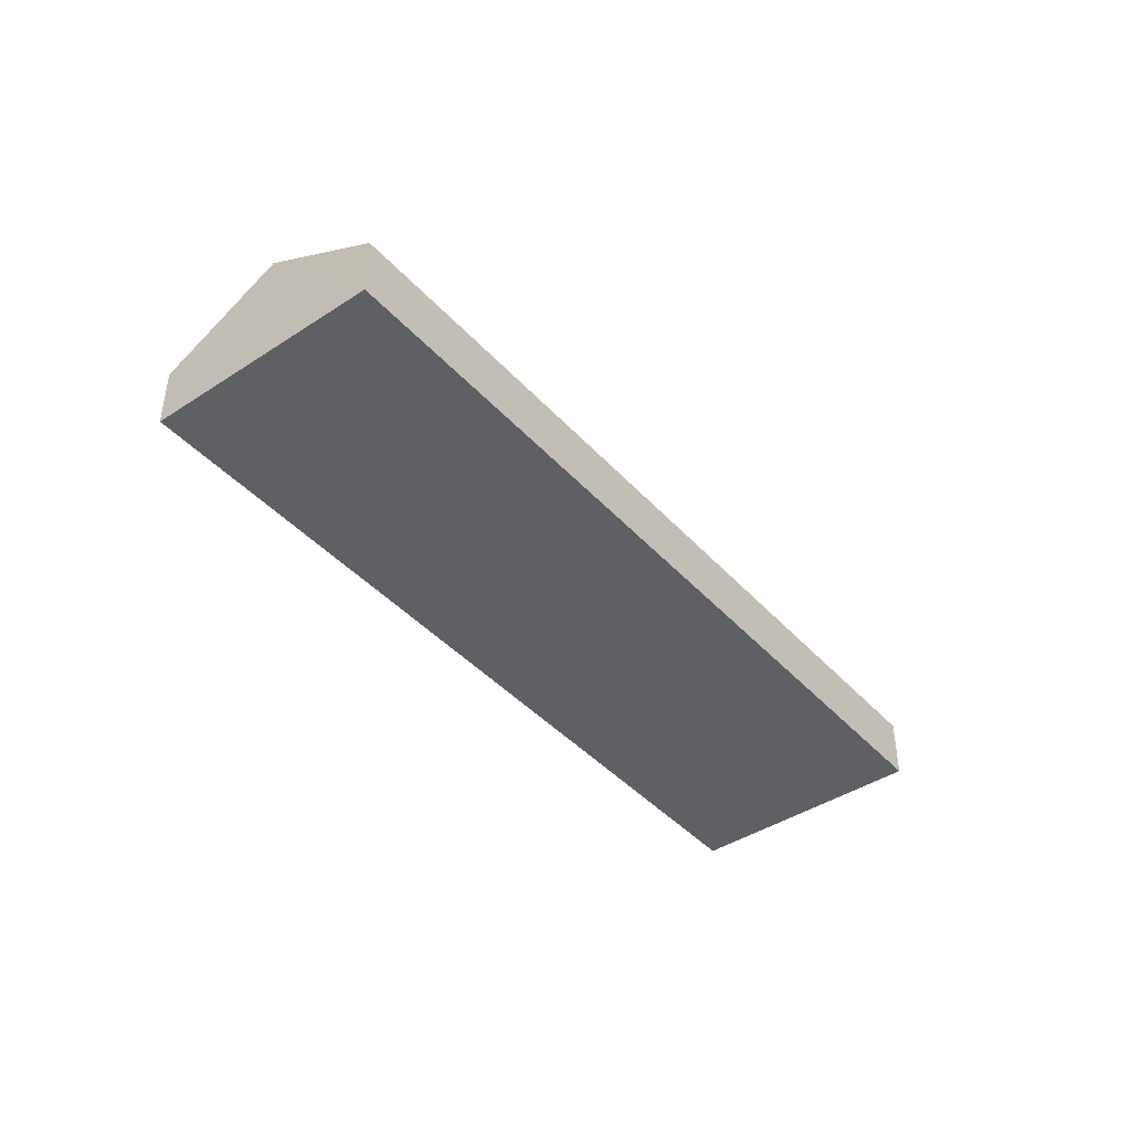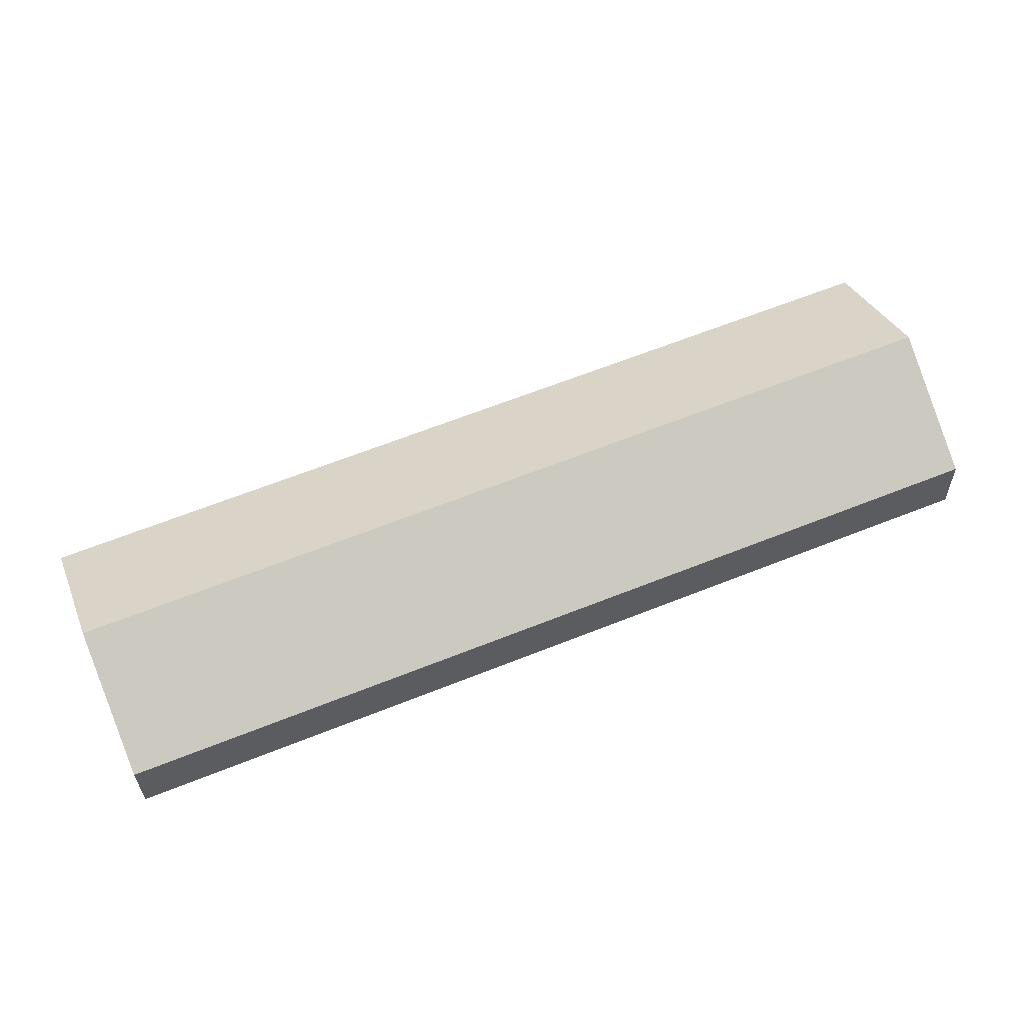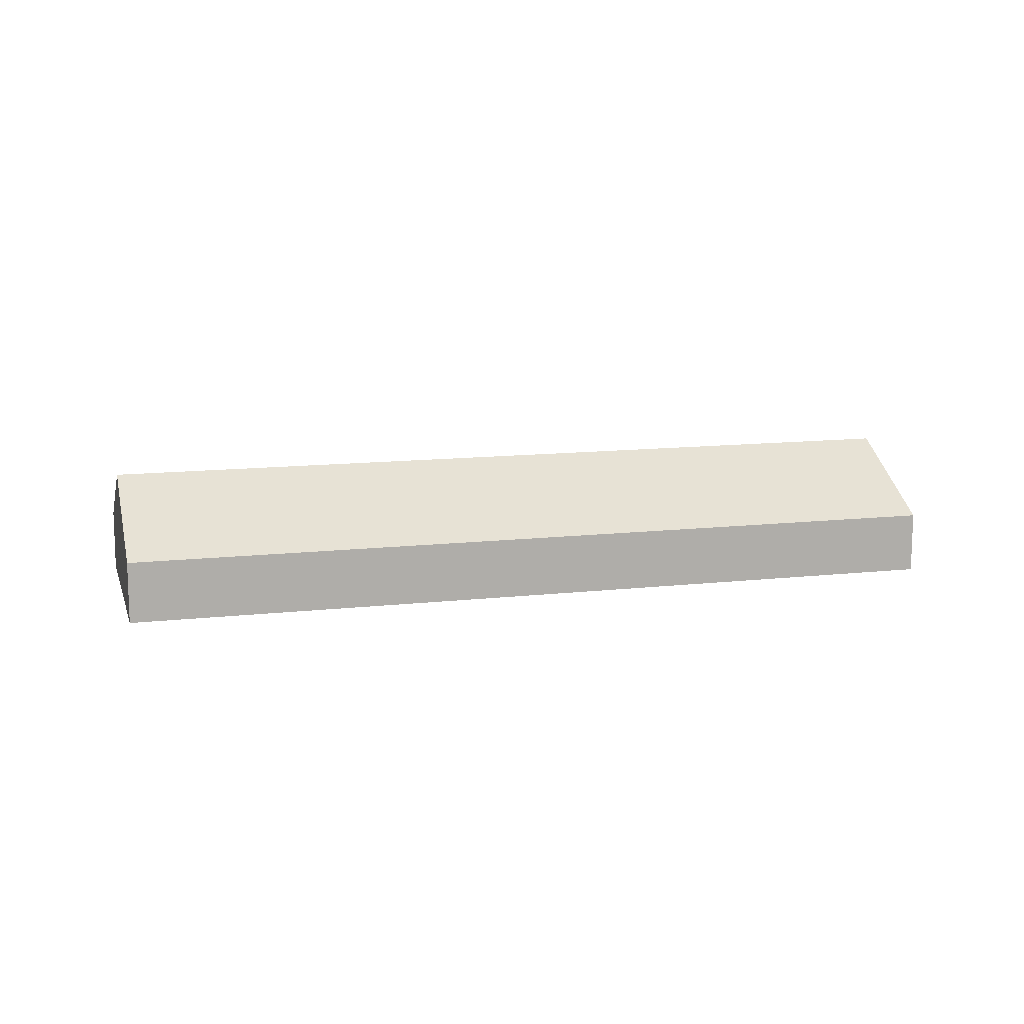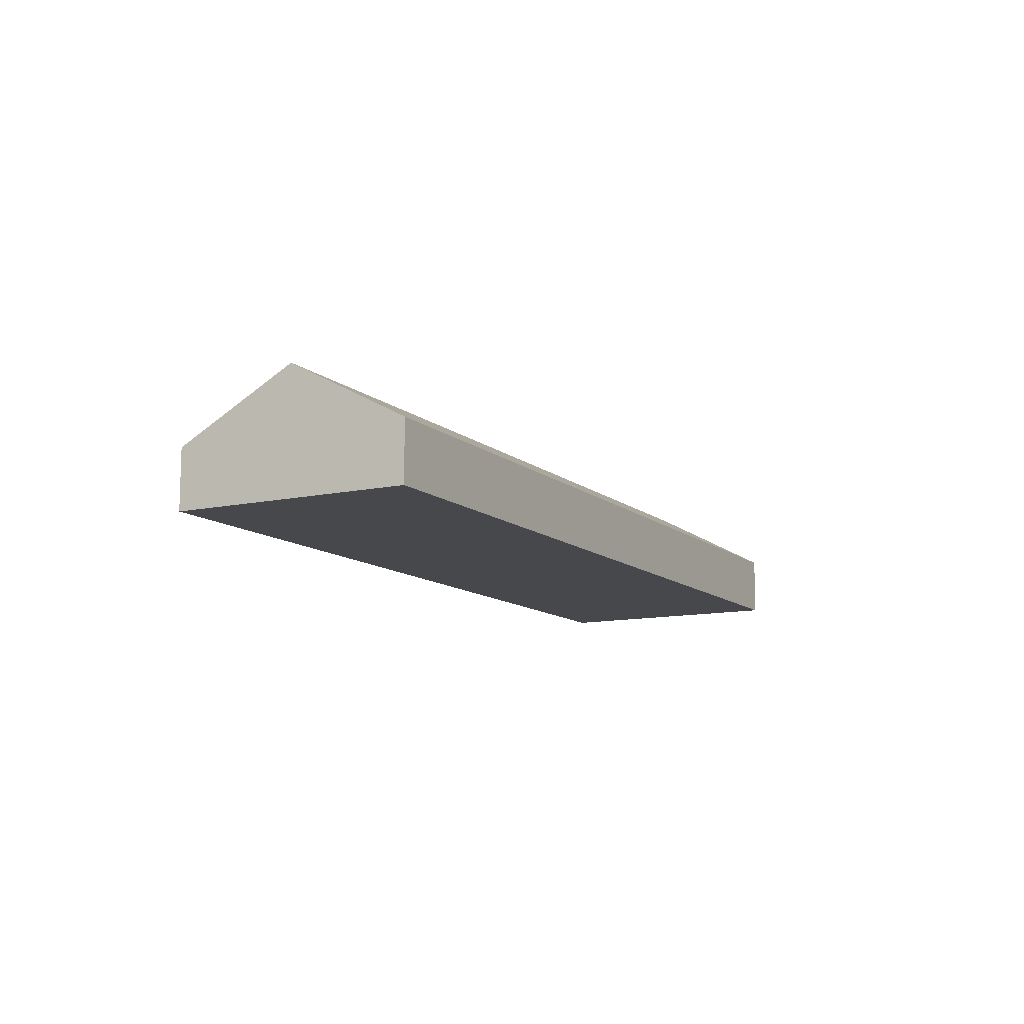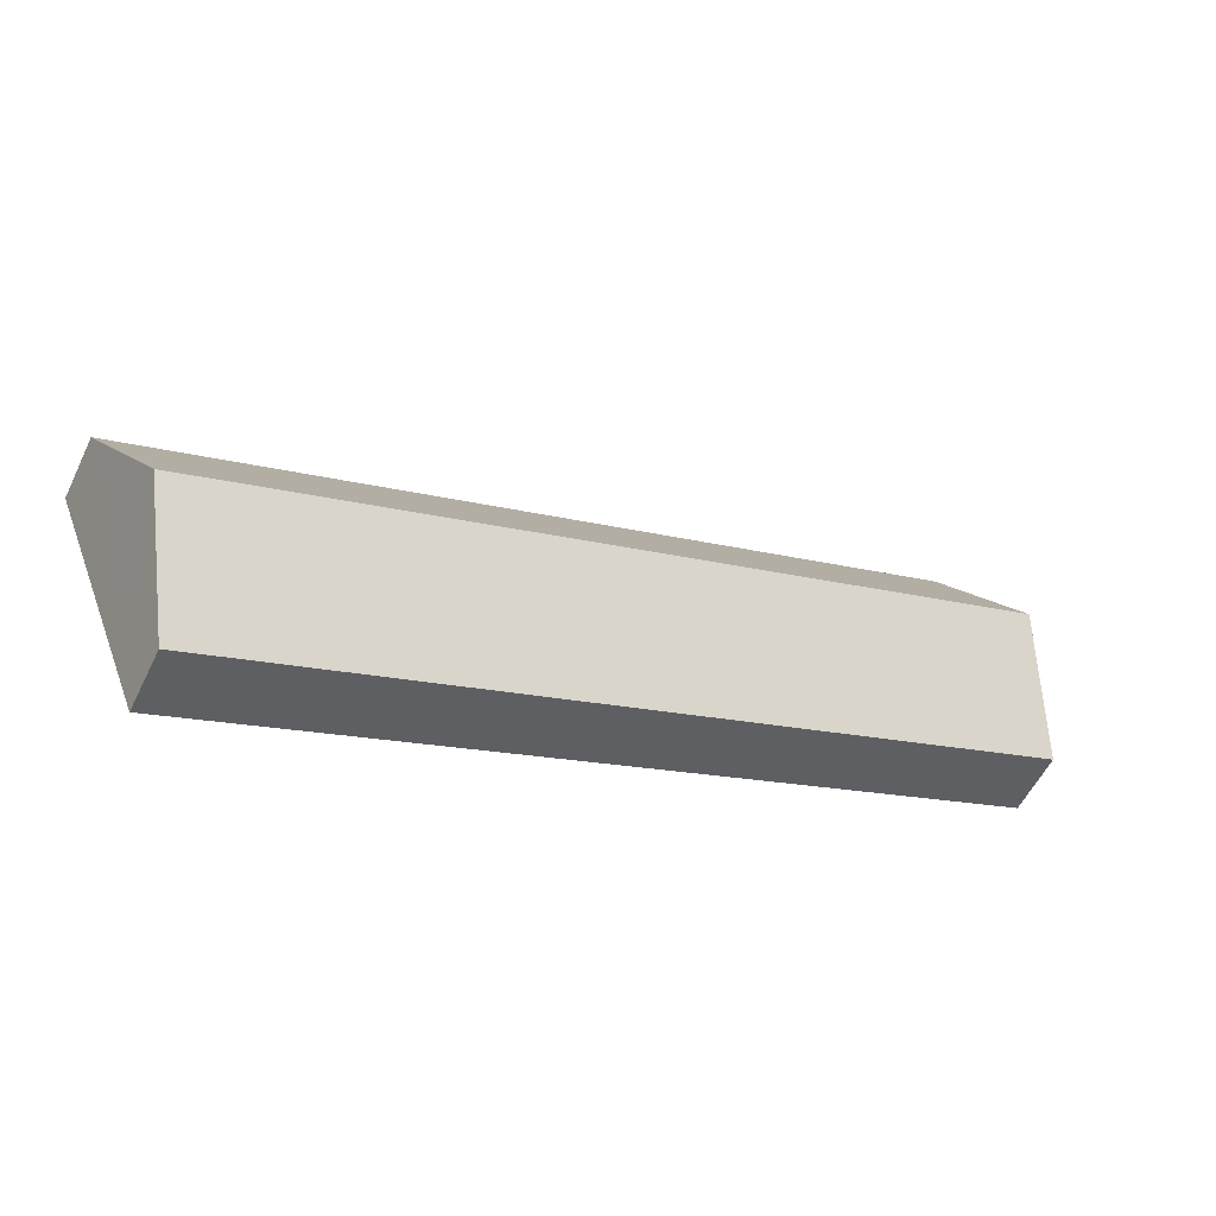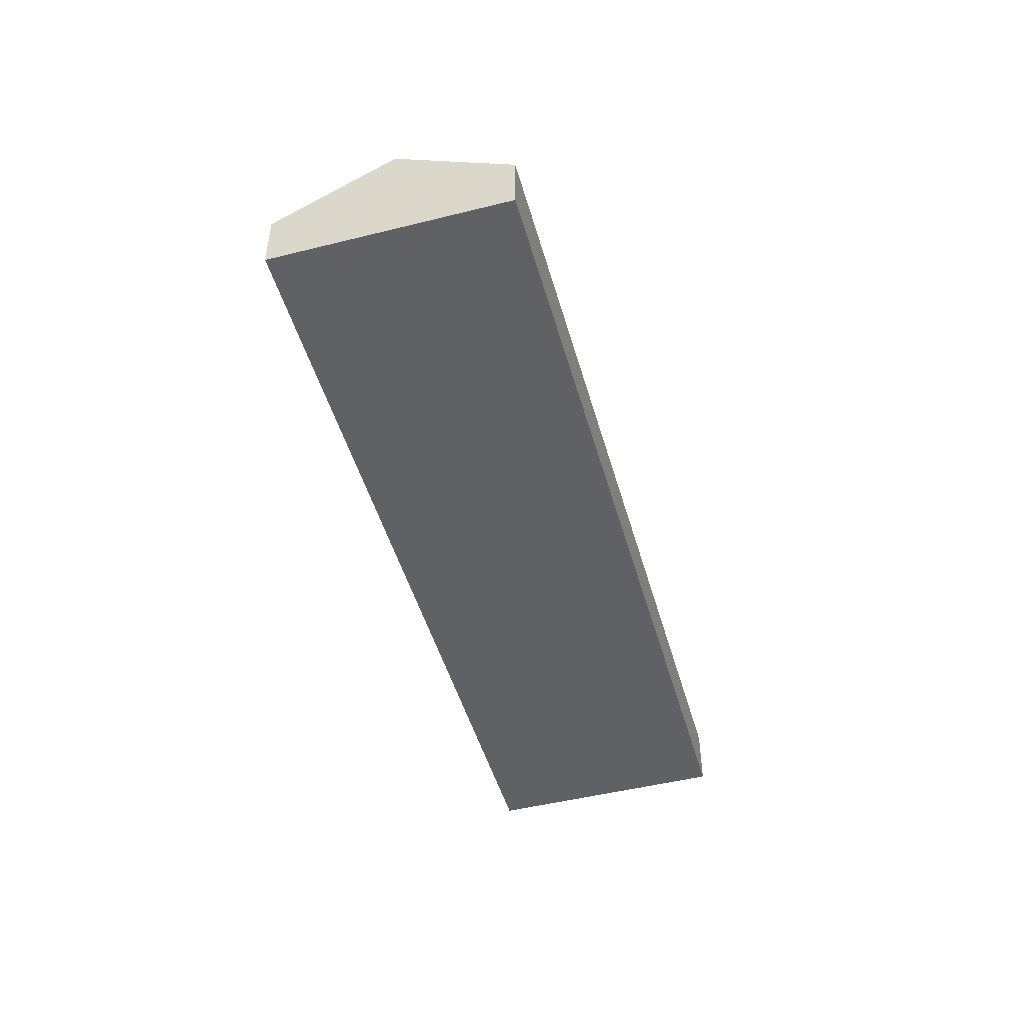
<metadata>
{"format":"obj","ext":"obj","renderer":"f3d","projection":"perspective","resolution":1024,"background":"white","views":[{"elev":-42.3,"azim":150.2,"up":"+Y"},{"elev":-29.1,"azim":-179.1,"up":"+Z"},{"elev":12.1,"azim":6.9,"up":"+Y"},{"elev":-11.4,"azim":140.3,"up":"+Y"},{"elev":-56.0,"azim":154.2,"up":"+Z"},{"elev":-48.0,"azim":-52.3,"up":"+Y"}]}
</metadata>
<code>
v  27.13 4.121 -6.694
v  2.987 1.988 7.376
v  28.62 1.988 -3.006
v  1.494 4.121 3.688
v  25.64 1.988 -10.38
v  0 1.988 1.217e-16
v  25.64 6.357e-16 -10.38
v  0 0 0
v  1.494 -2.258e-16 3.688
v  2.987 -4.516e-16 7.376
v  28.62 1.841e-16 -3.006
v  27.13 4.099e-16 -6.694
g defaultobject
f 1 2 3
f 2 1 4
f 5 4 1
f 4 5 6
f 7 6 5
f 6 7 8
f 8 4 6
f 4 8 9
f 4 9 2
f 2 9 10
f 10 3 2
f 3 10 11
f 1 7 5
f 7 1 3
f 7 3 12
f 12 3 11
f 7 9 8
f 9 7 12
f 9 12 10
f 10 12 11

</code>
